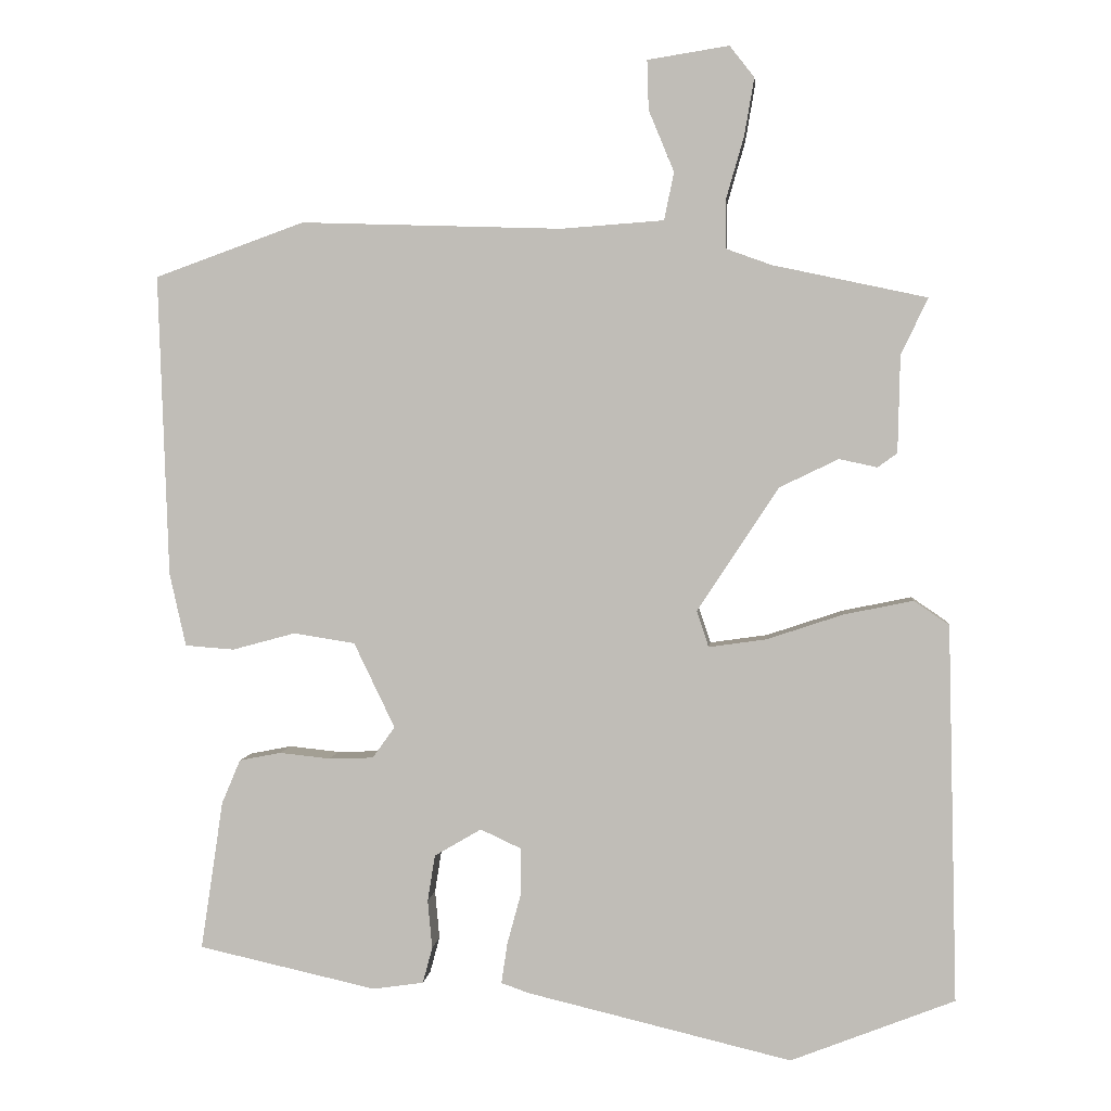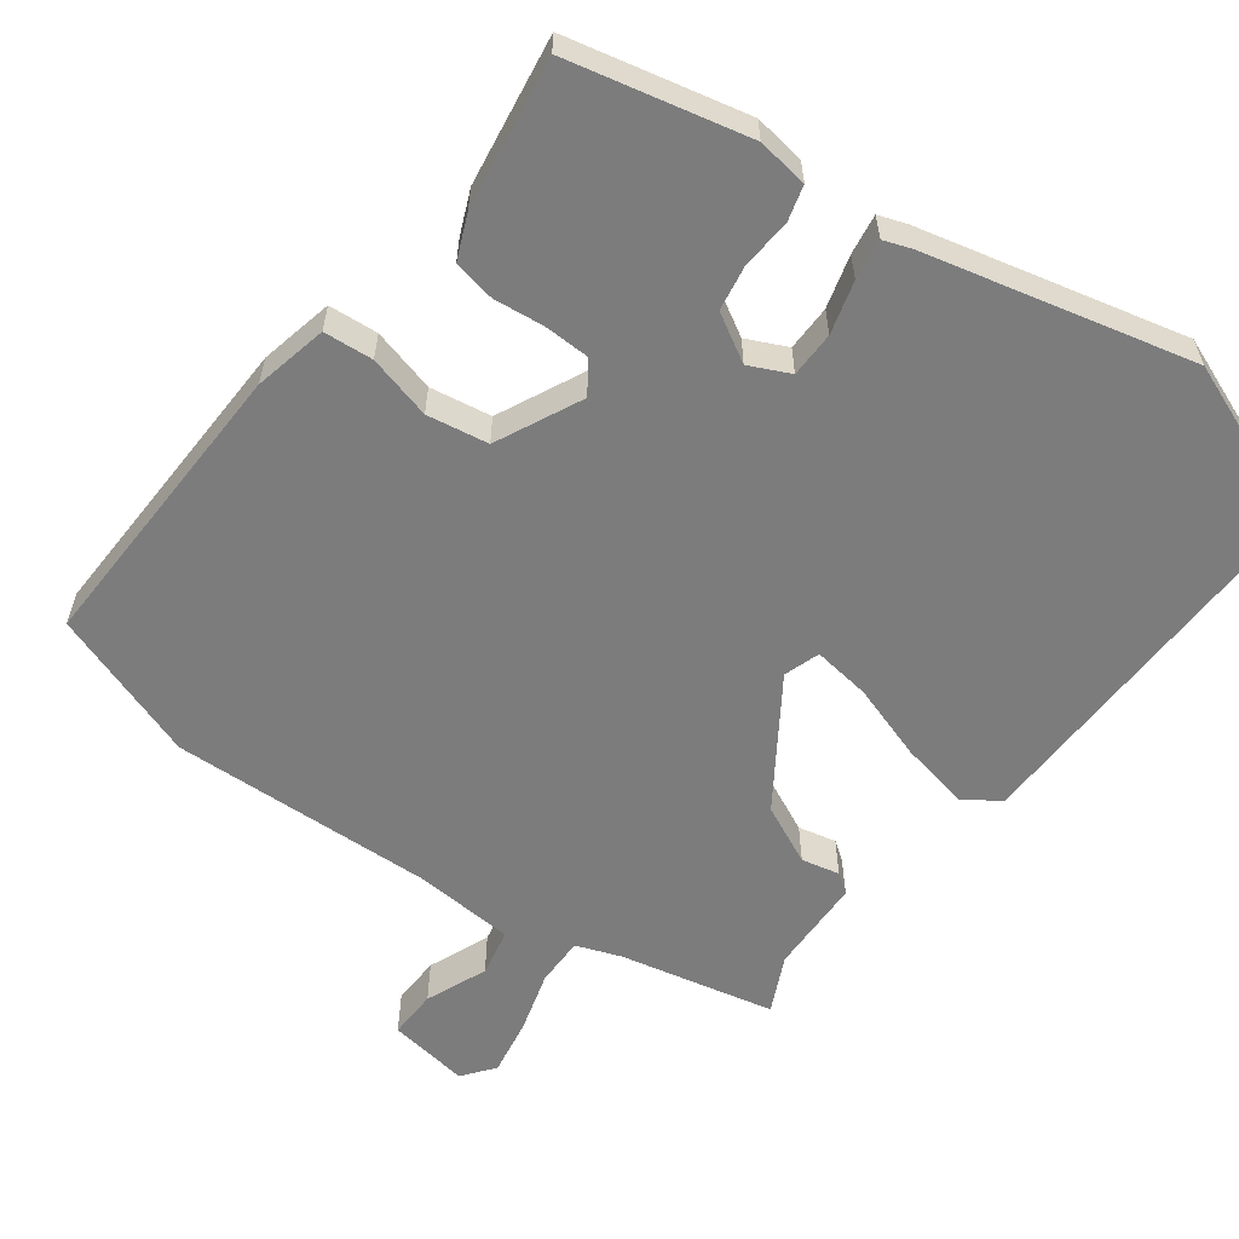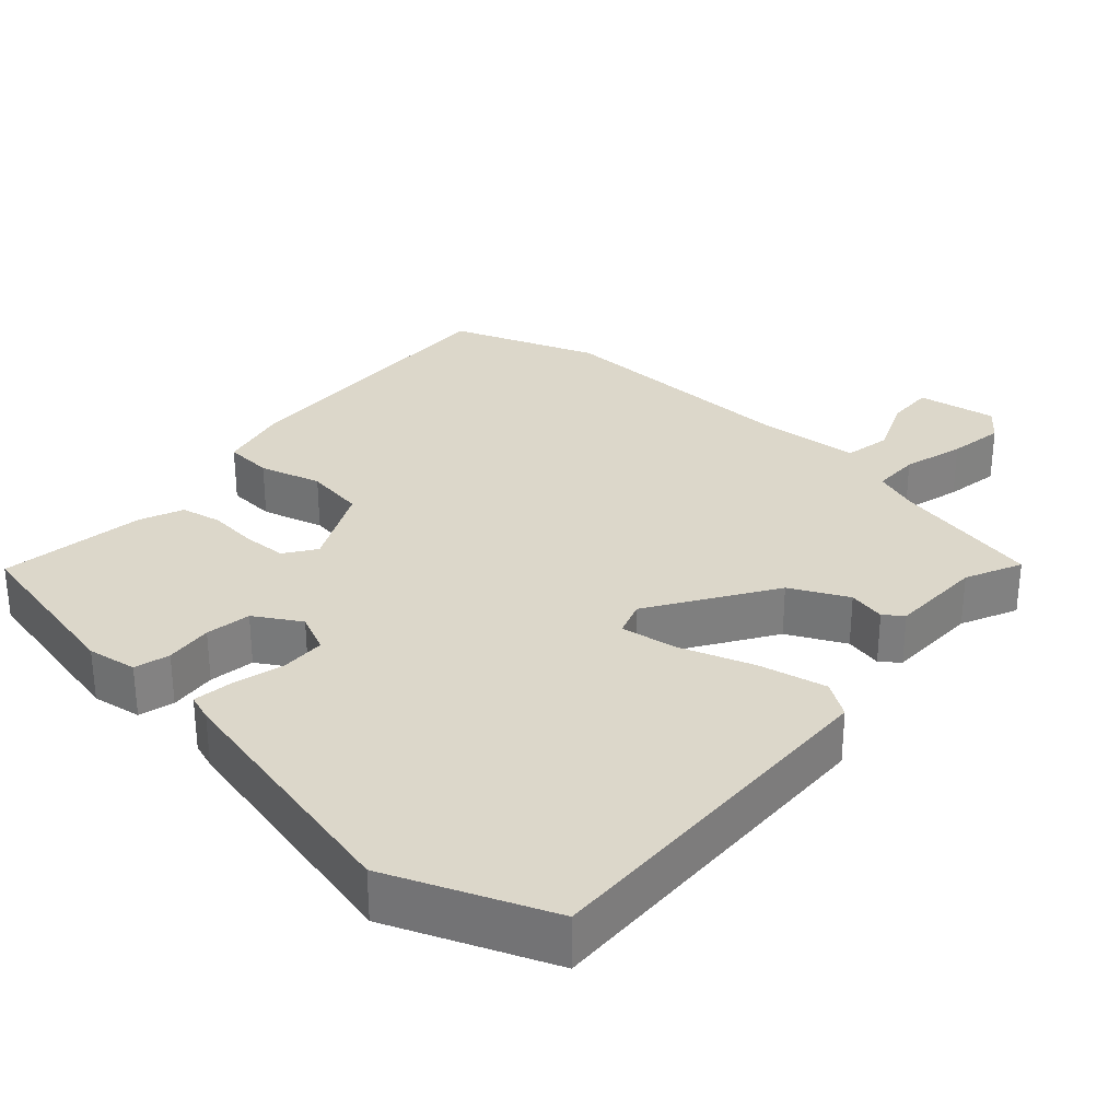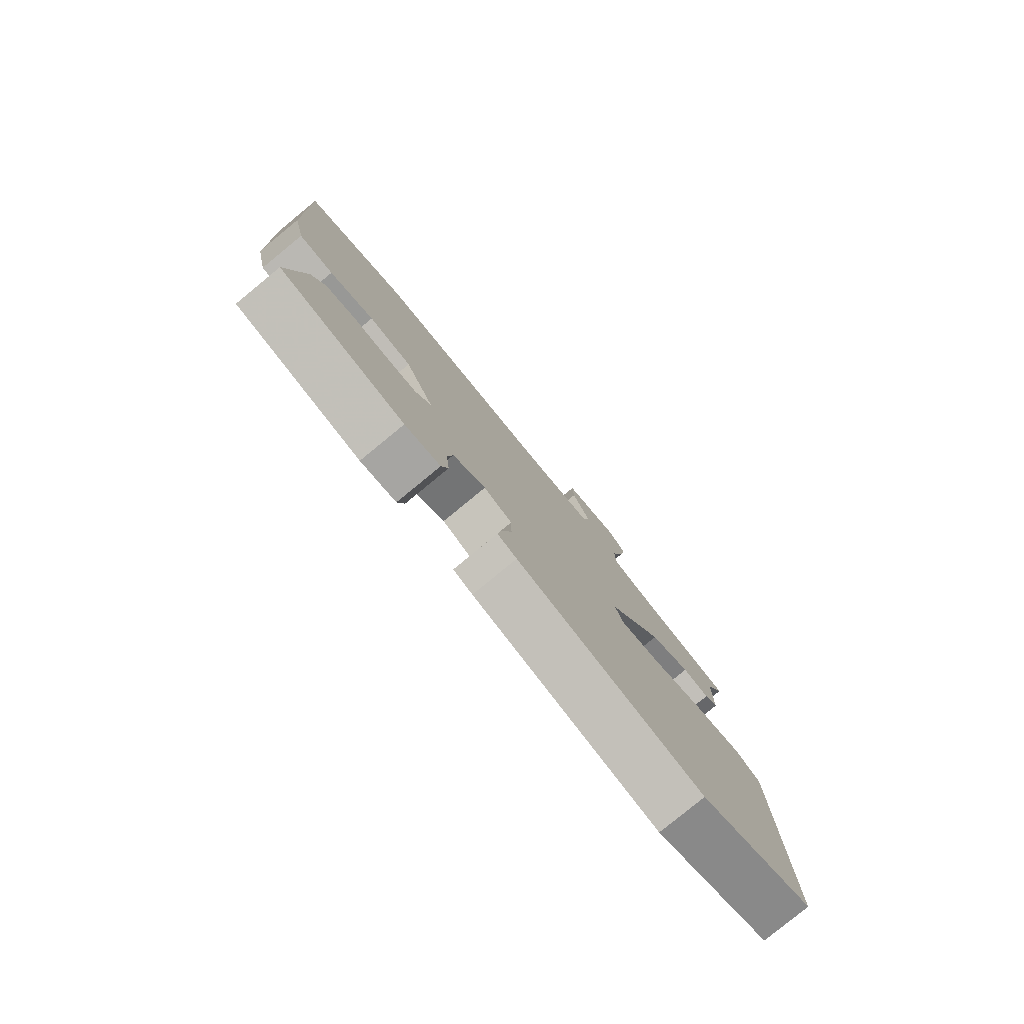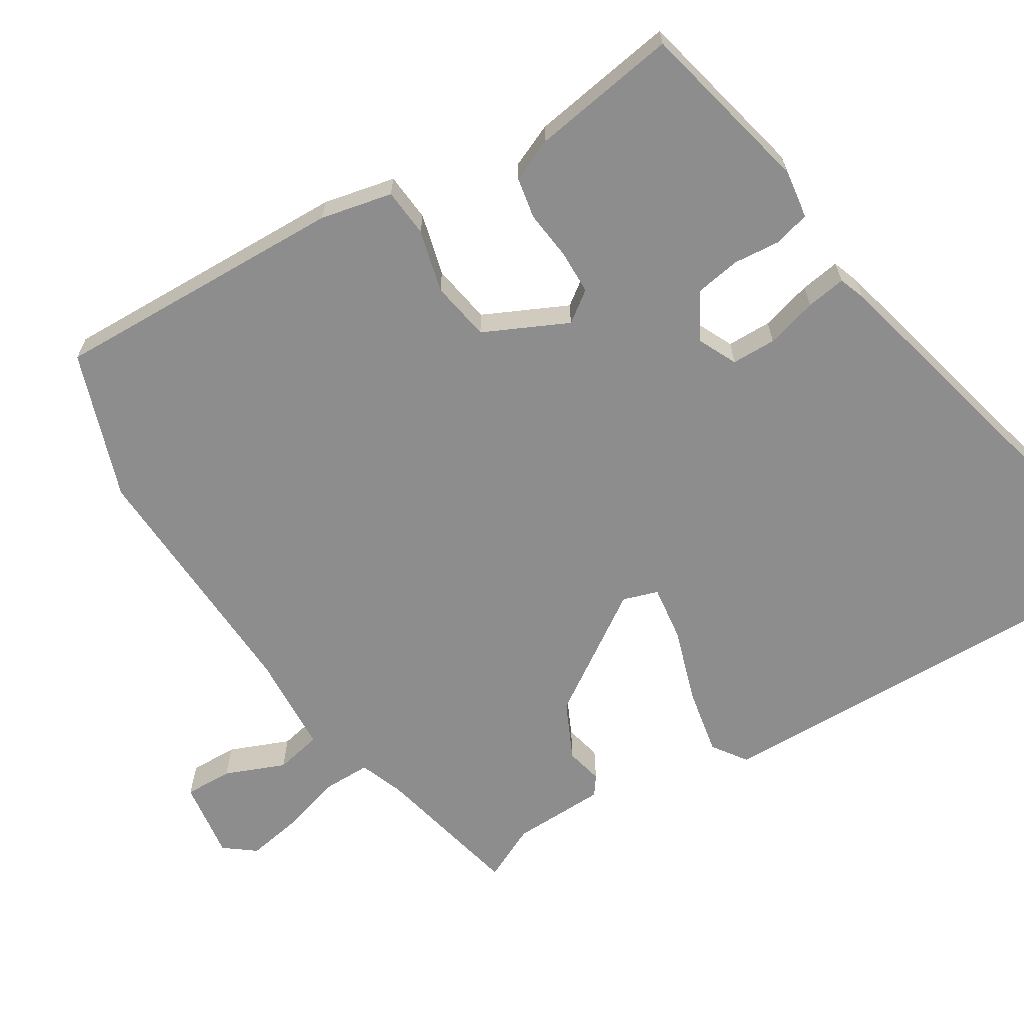
<metadata>
{"format":"obj","ext":"obj","renderer":"f3d","projection":"perspective","resolution":1024,"background":"white","views":[{"elev":3.0,"azim":-174.5,"up":"+Z"},{"elev":-58.8,"azim":143.7,"up":"+Y"},{"elev":30.4,"azim":-138.5,"up":"+Y"},{"elev":-79.9,"azim":129.4,"up":"+Z"},{"elev":-64.6,"azim":122.2,"up":"+Y"}]}
</metadata>
<code>
v -0.319 0.07 -0.571
v -0.538 0.07 -0.485
v -0.526 0.07 0.019
v -0.479 0.07 0.051
v -0.386 0.07 0.032
v -0.284 0.07 -0.002
v -0.207 0.07 -0.013
v -0.191 0.07 0.035
v -0.3 0.07 0.201
v -0.379 0.07 0.239
v -0.43 0.07 0.228
v -0.456 0.07 0.247
v -0.459 0.07 0.376
v -0.495 0.07 0.452
v -0.289 0.07 0.496
v -0.228 0.07 0.518
v -0.228 0.07 0.583
v -0.252 0.07 0.667
v -0.265 0.07 0.743
v -0.232 0.07 0.785
v -0.123 0.07 0.768
v -0.125 0.07 0.702
v -0.159 0.07 0.62
v -0.146 0.07 0.556
v -0.008 0.07 0.546
v 0.342 0.07 0.557
v 0.543 0.07 0.485
v 0.529 0.07 0.081
v 0.507 0.07 -0.017
v 0.441 0.07 -0.022
v 0.356 0.07 0.001
v 0.274 0.07 -0.012
v 0.219 0.07 -0.126
v 0.249 0.07 -0.168
v 0.309 0.07 -0.17
v 0.377 0.07 -0.163
v 0.433 0.07 -0.174
v 0.458 0.07 -0.233
v 0.488 0.07 -0.433
v 0.249 0.07 -0.486
v 0.181 0.07 -0.476
v 0.168 0.07 -0.428
v 0.174 0.07 -0.363
v 0.164 0.07 -0.301
v 0.101 0.07 -0.264
v 0.047 0.07 -0.289
v 0.046 0.07 -0.35
v 0.065 0.07 -0.42
v 0.073 0.07 -0.474
v 0.036 0.07 -0.487
v -0.319 0 -0.571
v -0.538 0 -0.485
v -0.526 0 0.019
v -0.479 0 0.051
v -0.386 0 0.032
v -0.284 0 -0.002
v -0.207 0 -0.013
v -0.191 0 0.035
v -0.3 0 0.201
v -0.379 0 0.239
v -0.43 0 0.228
v -0.456 0 0.247
v -0.459 0 0.376
v -0.495 0 0.452
v -0.289 0 0.496
v -0.228 0 0.518
v -0.228 0 0.583
v -0.252 0 0.667
v -0.265 0 0.743
v -0.232 0 0.785
v -0.123 0 0.768
v -0.125 0 0.702
v -0.159 0 0.62
v -0.146 0 0.556
v -0.008 0 0.546
v 0.342 0 0.557
v 0.543 0 0.485
v 0.529 0 0.081
v 0.507 0 -0.017
v 0.441 0 -0.022
v 0.356 0 0.001
v 0.274 0 -0.012
v 0.219 0 -0.126
v 0.249 0 -0.168
v 0.309 0 -0.17
v 0.377 0 -0.163
v 0.433 0 -0.174
v 0.458 0 -0.233
v 0.488 0 -0.433
v 0.249 0 -0.486
v 0.181 0 -0.476
v 0.168 0 -0.428
v 0.174 0 -0.363
v 0.164 0 -0.301
v 0.101 0 -0.264
v 0.047 0 -0.289
v 0.046 0 -0.35
v 0.065 0 -0.42
v 0.073 0 -0.474
v 0.036 0 -0.487
f 4 5 6
f 3 4 6
f 2 3 6
f 1 2 6
f 50 1 6
f 49 50 6
f 48 49 6
f 47 48 6
f 46 47 6 7
f 45 46 7 8
f 44 45 8 9
f 41 42 43
f 40 41 43
f 39 40 43
f 38 39 43
f 37 38 43
f 36 37 43
f 35 36 43
f 34 35 43 44
f 33 34 44 9
f 29 30 31
f 28 29 31
f 27 28 31
f 26 27 31
f 25 26 31
f 24 25 31 32
f 21 22 23
f 20 21 23
f 19 20 23
f 18 19 23
f 17 18 23
f 16 17 23 24
f 13 14 15
f 13 15 16
f 12 13 16
f 11 12 16
f 10 11 16
f 16 24 32
f 10 16 32
f 9 10 32
f 9 32 33
f 56 55 54
f 56 54 53
f 56 53 52
f 56 52 51
f 56 51 100
f 56 100 99
f 56 99 98
f 56 98 97
f 57 56 97 96
f 58 57 96 95
f 59 58 95 94
f 93 92 91
f 93 91 90
f 93 90 89
f 93 89 88
f 93 88 87
f 93 87 86
f 93 86 85
f 94 93 85 84
f 59 94 84 83
f 81 80 79
f 81 79 78
f 81 78 77
f 81 77 76
f 81 76 75
f 82 81 75 74
f 73 72 71
f 73 71 70
f 73 70 69
f 73 69 68
f 73 68 67
f 74 73 67 66
f 65 64 63
f 66 65 63
f 66 63 62
f 66 62 61
f 66 61 60
f 82 74 66
f 82 66 60
f 82 60 59
f 83 82 59
f 1 51 52 2
f 2 52 53 3
f 3 53 54 4
f 4 54 55 5
f 5 55 56 6
f 6 56 57 7
f 7 57 58 8
f 8 58 59 9
f 9 59 60 10
f 10 60 61 11
f 11 61 62 12
f 12 62 63 13
f 13 63 64 14
f 14 64 65 15
f 15 65 66 16
f 16 66 67 17
f 17 67 68 18
f 18 68 69 19
f 19 69 70 20
f 20 70 71 21
f 21 71 72 22
f 22 72 73 23
f 23 73 74 24
f 24 74 75 25
f 25 75 76 26
f 26 76 77 27
f 27 77 78 28
f 28 78 79 29
f 29 79 80 30
f 30 80 81 31
f 31 81 82 32
f 32 82 83 33
f 33 83 84 34
f 34 84 85 35
f 35 85 86 36
f 36 86 87 37
f 37 87 88 38
f 38 88 89 39
f 39 89 90 40
f 40 90 91 41
f 41 91 92 42
f 42 92 93 43
f 43 93 94 44
f 44 94 95 45
f 45 95 96 46
f 46 96 97 47
f 47 97 98 48
f 48 98 99 49
f 49 99 100 50
f 50 100 51 1

</code>
